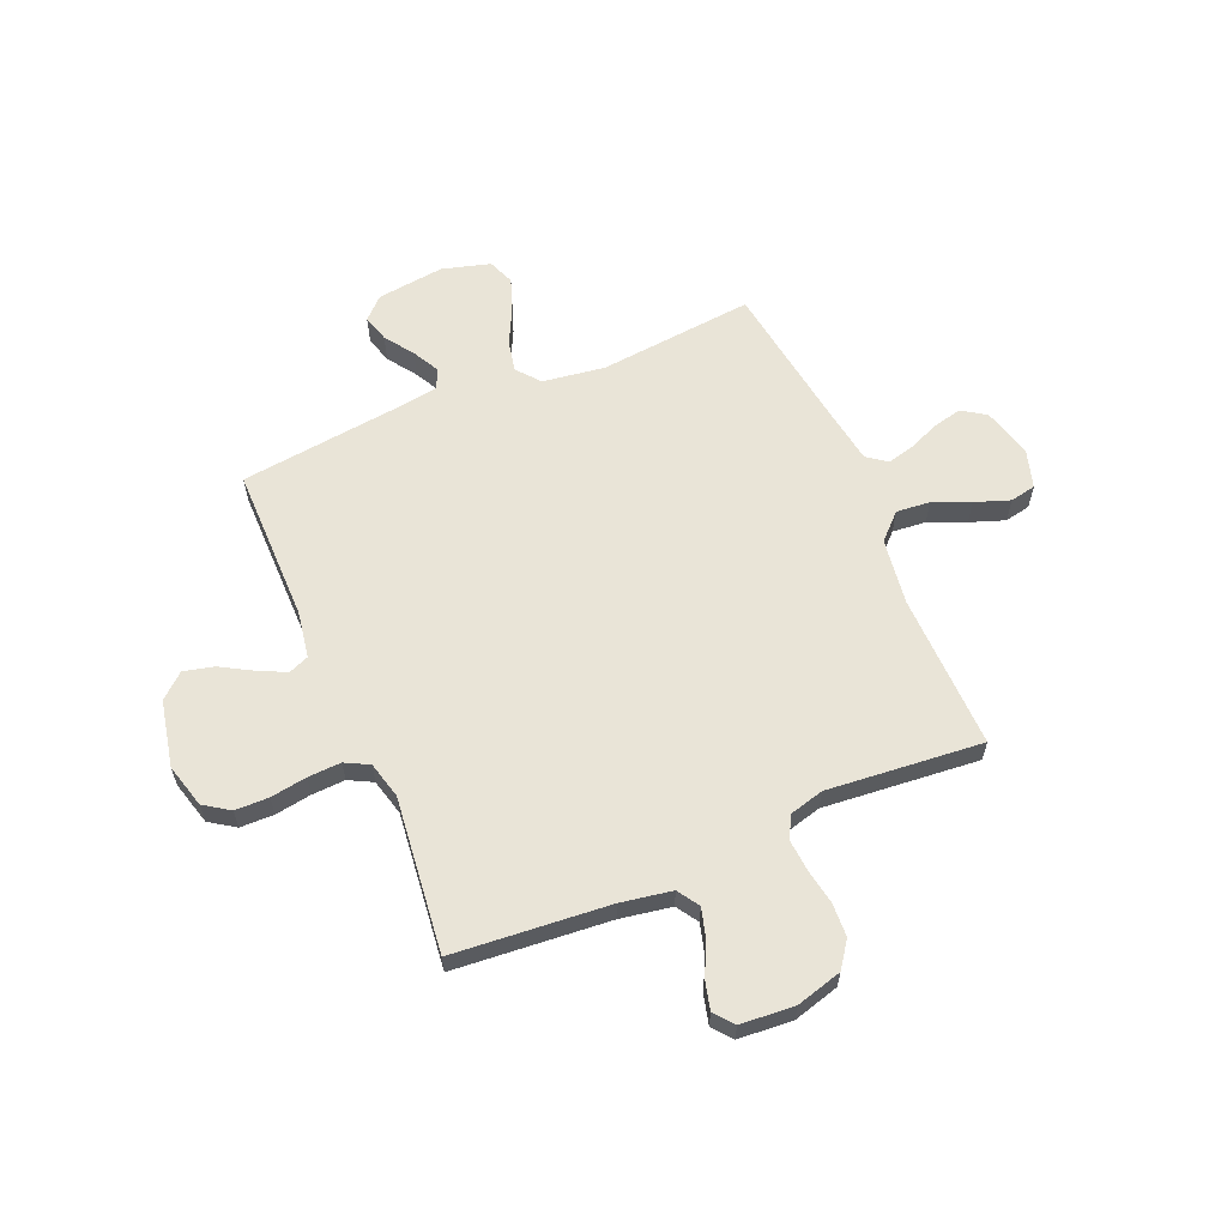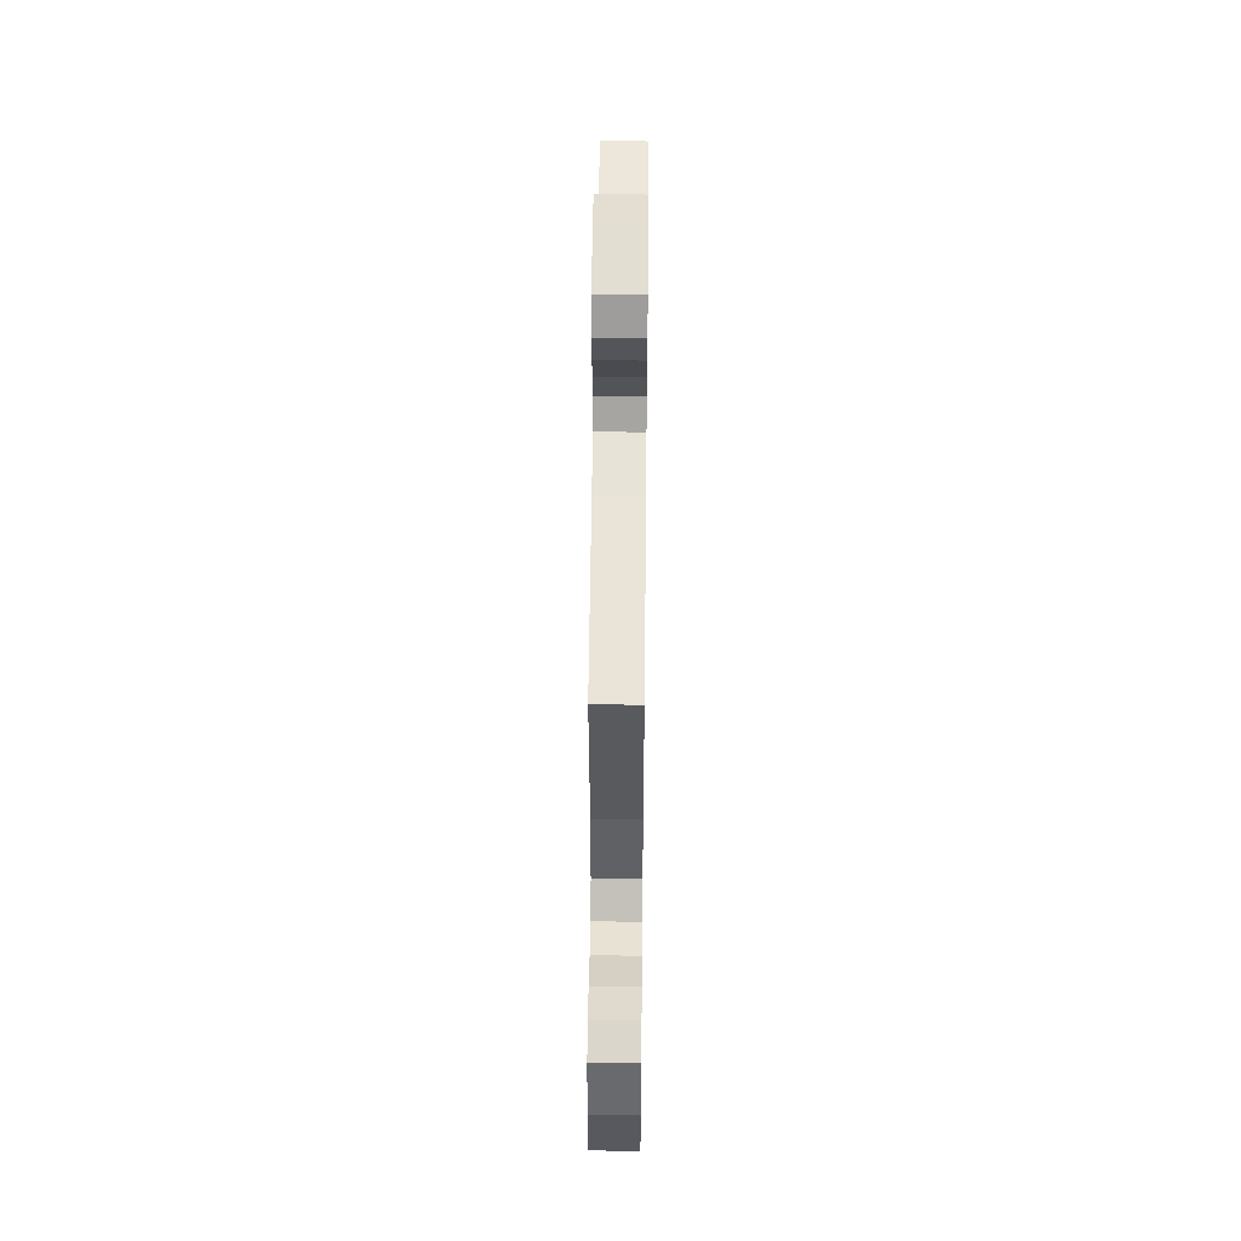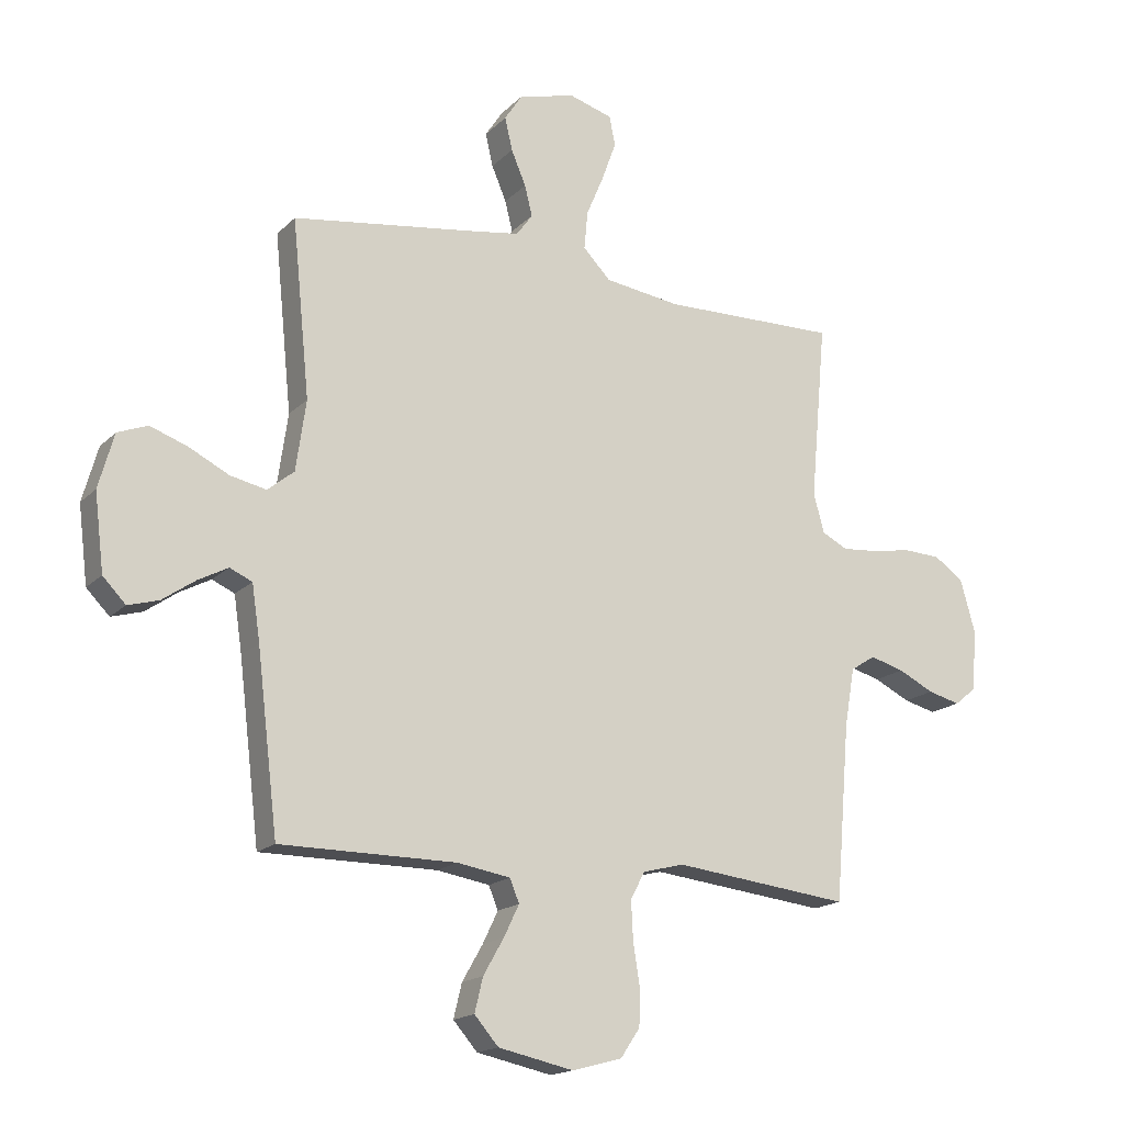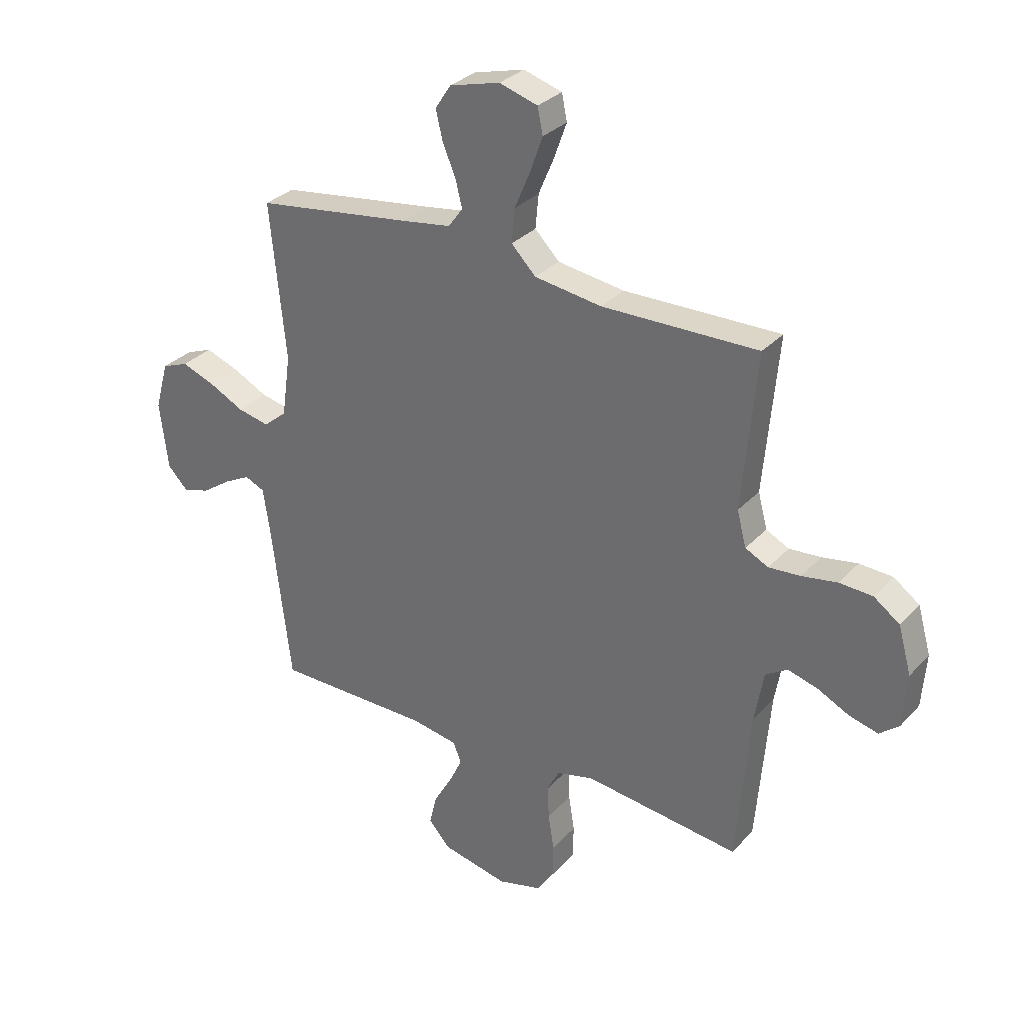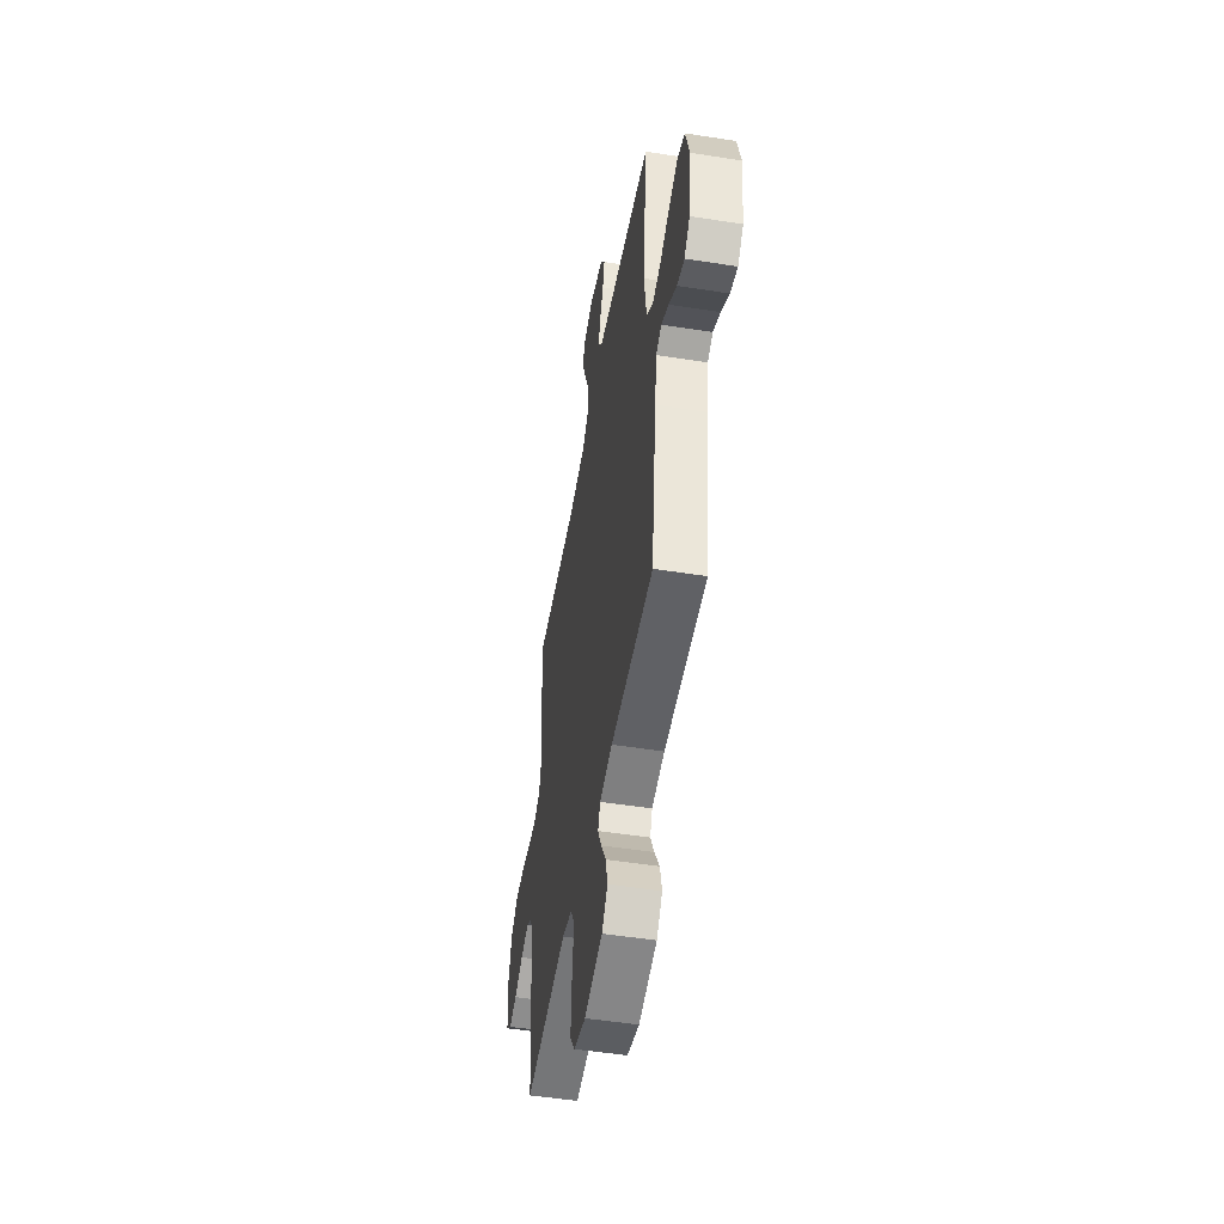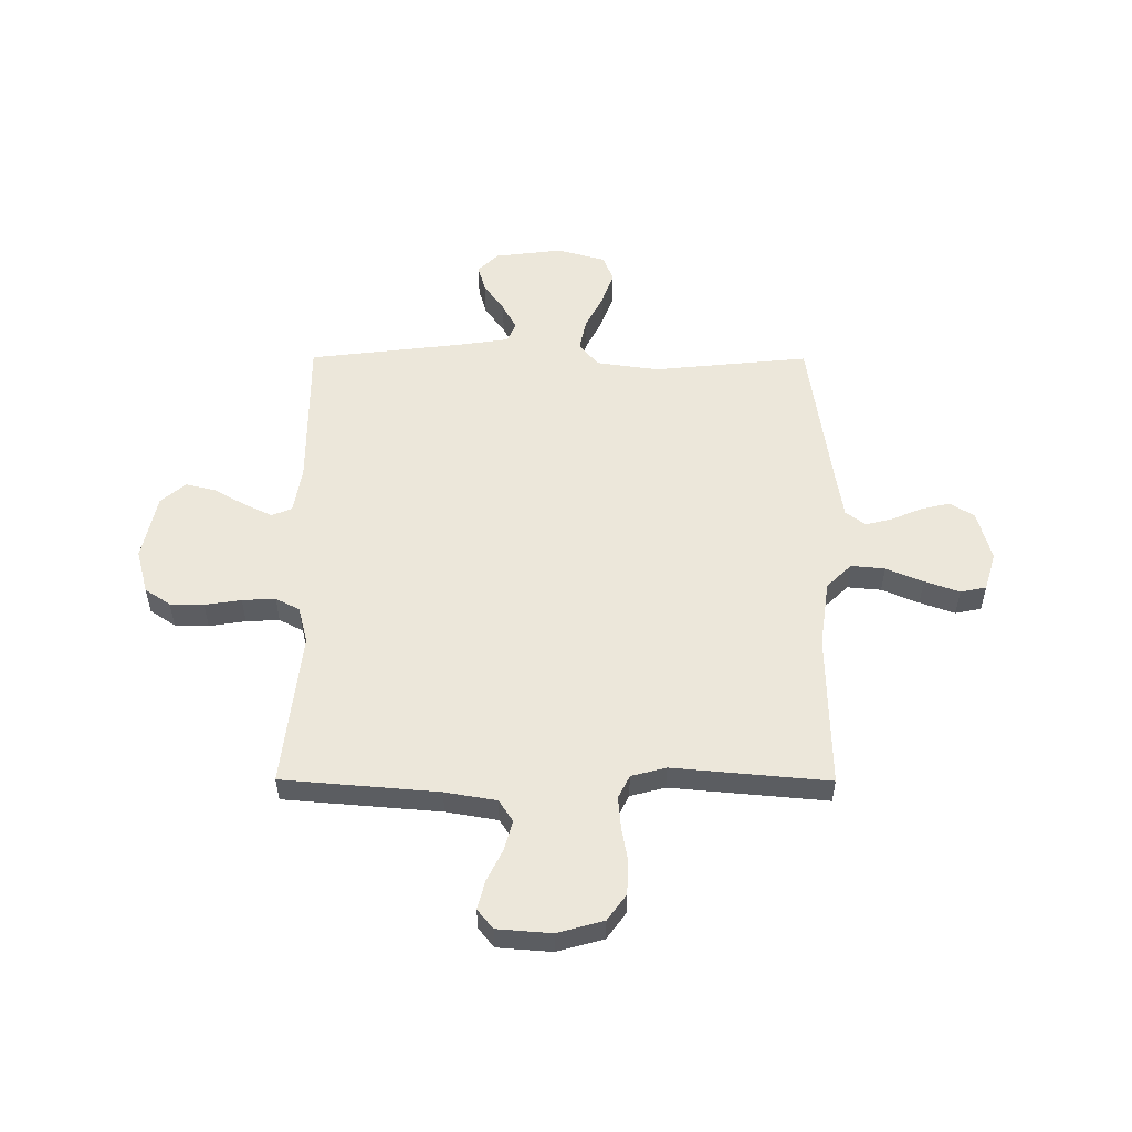
<metadata>
{"format":"obj","ext":"obj","renderer":"f3d","projection":"perspective","resolution":1024,"background":"white","views":[{"elev":60.9,"azim":-113.0,"up":"+Y"},{"elev":52.6,"azim":90.6,"up":"+Z"},{"elev":-17.1,"azim":151.0,"up":"+Z"},{"elev":31.1,"azim":-145.5,"up":"+Z"},{"elev":-50.3,"azim":80.2,"up":"+Z"},{"elev":53.8,"azim":-89.8,"up":"+Y"}]}
</metadata>
<code>
v 0.5 0.07 -0.5
v 0.2 0.07 -0.5
v 0.11 0.07 -0.515
v 0.094 0.07 -0.554
v 0.12 0.07 -0.608
v 0.155 0.07 -0.669
v 0.169 0.07 -0.727
v 0.128 0.07 -0.774
v 0 0.07 -0.801
v -0.085 0.07 -0.778
v -0.118 0.07 -0.729
v -0.119 0.07 -0.664
v -0.108 0.07 -0.594
v -0.105 0.07 -0.53
v -0.129 0.07 -0.484
v -0.2 0.07 -0.466
v -0.5 0.07 -0.5
v -0.525 0.07 -0.2
v -0.542 0.07 -0.101
v -0.584 0.07 -0.074
v -0.642 0.07 -0.09
v -0.703 0.07 -0.12
v -0.758 0.07 -0.134
v -0.795 0.07 -0.104
v -0.803 0.07 0
v -0.778 0.07 0.089
v -0.728 0.07 0.125
v -0.664 0.07 0.128
v -0.596 0.07 0.116
v -0.535 0.07 0.111
v -0.491 0.07 0.133
v -0.473 0.07 0.2
v -0.5 0.07 0.5
v -0.2 0.07 0.494
v -0.071 0.07 0.512
v -0.024 0.07 0.56
v -0.03 0.07 0.625
v -0.06 0.07 0.696
v -0.084 0.07 0.763
v -0.074 0.07 0.813
v 0 0.07 0.835
v 0.097 0.07 0.809
v 0.127 0.07 0.763
v 0.114 0.07 0.707
v 0.089 0.07 0.648
v 0.076 0.07 0.596
v 0.104 0.07 0.558
v 0.2 0.07 0.543
v 0.5 0.07 0.5
v 0.47 0.07 0.2
v 0.487 0.07 0.08
v 0.532 0.07 0.043
v 0.593 0.07 0.056
v 0.661 0.07 0.09
v 0.725 0.07 0.113
v 0.776 0.07 0.093
v 0.802 0.07 0
v 0.786 0.07 -0.13
v 0.747 0.07 -0.17
v 0.695 0.07 -0.155
v 0.639 0.07 -0.116
v 0.588 0.07 -0.089
v 0.55 0.07 -0.106
v 0.536 0.07 -0.2
v 0.5 0 -0.5
v 0.2 0 -0.5
v 0.11 0 -0.515
v 0.094 0 -0.554
v 0.12 0 -0.608
v 0.155 0 -0.669
v 0.169 0 -0.727
v 0.128 0 -0.774
v 0 0 -0.801
v -0.085 0 -0.778
v -0.118 0 -0.729
v -0.119 0 -0.664
v -0.108 0 -0.594
v -0.105 0 -0.53
v -0.129 0 -0.484
v -0.2 0 -0.466
v -0.5 0 -0.5
v -0.525 0 -0.2
v -0.542 0 -0.101
v -0.584 0 -0.074
v -0.642 0 -0.09
v -0.703 0 -0.12
v -0.758 0 -0.134
v -0.795 0 -0.104
v -0.803 0 0
v -0.778 0 0.089
v -0.728 0 0.125
v -0.664 0 0.128
v -0.596 0 0.116
v -0.535 0 0.111
v -0.491 0 0.133
v -0.473 0 0.2
v -0.5 0 0.5
v -0.2 0 0.494
v -0.071 0 0.512
v -0.024 0 0.56
v -0.03 0 0.625
v -0.06 0 0.696
v -0.084 0 0.763
v -0.074 0 0.813
v 0 0 0.835
v 0.097 0 0.809
v 0.127 0 0.763
v 0.114 0 0.707
v 0.089 0 0.648
v 0.076 0 0.596
v 0.104 0 0.558
v 0.2 0 0.543
v 0.5 0 0.5
v 0.47 0 0.2
v 0.487 0 0.08
v 0.532 0 0.043
v 0.593 0 0.056
v 0.661 0 0.09
v 0.725 0 0.113
v 0.776 0 0.093
v 0.802 0 0
v 0.786 0 -0.13
v 0.747 0 -0.17
v 0.695 0 -0.155
v 0.639 0 -0.116
v 0.588 0 -0.089
v 0.55 0 -0.106
v 0.536 0 -0.2
f 58 59 60 61
f 58 61 62
f 57 58 62
f 56 57 62
f 53 54 55 56
f 52 53 56 62
f 51 52 62 63
f 48 49 50
f 47 48 50 51
f 42 43 44 45
f 42 45 46
f 41 42 46
f 40 41 46
f 37 38 39 40
f 37 40 46
f 36 37 46 47
f 32 33 34
f 31 32 34 35
f 26 27 28 29
f 26 29 30
f 25 26 30
f 24 25 30
f 21 22 23 24
f 20 21 24 30
f 19 20 30 31
f 16 17 18
f 15 16 18 19
f 10 11 12 13
f 10 13 14
f 9 10 14
f 8 9 14
f 5 6 7 8
f 4 5 8 14
f 3 4 14 15
f 64 1 2
f 35 36 47 51
f 35 51 63 64
f 19 31 35 64
f 15 19 64
f 2 3 15 64
f 125 124 123 122
f 126 125 122
f 126 122 121
f 126 121 120
f 120 119 118 117
f 126 120 117 116
f 127 126 116 115
f 114 113 112
f 115 114 112 111
f 109 108 107 106
f 110 109 106
f 110 106 105
f 110 105 104
f 104 103 102 101
f 110 104 101
f 111 110 101 100
f 98 97 96
f 99 98 96 95
f 93 92 91 90
f 94 93 90
f 94 90 89
f 94 89 88
f 88 87 86 85
f 94 88 85 84
f 95 94 84 83
f 82 81 80
f 83 82 80 79
f 77 76 75 74
f 78 77 74
f 78 74 73
f 78 73 72
f 72 71 70 69
f 78 72 69 68
f 79 78 68 67
f 66 65 128
f 115 111 100 99
f 128 127 115 99
f 128 99 95 83
f 128 83 79
f 128 79 67 66
f 1 65 66 2
f 2 66 67 3
f 3 67 68 4
f 4 68 69 5
f 5 69 70 6
f 6 70 71 7
f 7 71 72 8
f 8 72 73 9
f 9 73 74 10
f 10 74 75 11
f 11 75 76 12
f 12 76 77 13
f 13 77 78 14
f 14 78 79 15
f 15 79 80 16
f 16 80 81 17
f 17 81 82 18
f 18 82 83 19
f 19 83 84 20
f 20 84 85 21
f 21 85 86 22
f 22 86 87 23
f 23 87 88 24
f 24 88 89 25
f 25 89 90 26
f 26 90 91 27
f 27 91 92 28
f 28 92 93 29
f 29 93 94 30
f 30 94 95 31
f 31 95 96 32
f 32 96 97 33
f 33 97 98 34
f 34 98 99 35
f 35 99 100 36
f 36 100 101 37
f 37 101 102 38
f 38 102 103 39
f 39 103 104 40
f 40 104 105 41
f 41 105 106 42
f 42 106 107 43
f 43 107 108 44
f 44 108 109 45
f 45 109 110 46
f 46 110 111 47
f 47 111 112 48
f 48 112 113 49
f 49 113 114 50
f 50 114 115 51
f 51 115 116 52
f 52 116 117 53
f 53 117 118 54
f 54 118 119 55
f 55 119 120 56
f 56 120 121 57
f 57 121 122 58
f 58 122 123 59
f 59 123 124 60
f 60 124 125 61
f 61 125 126 62
f 62 126 127 63
f 63 127 128 64
f 64 128 65 1

</code>
